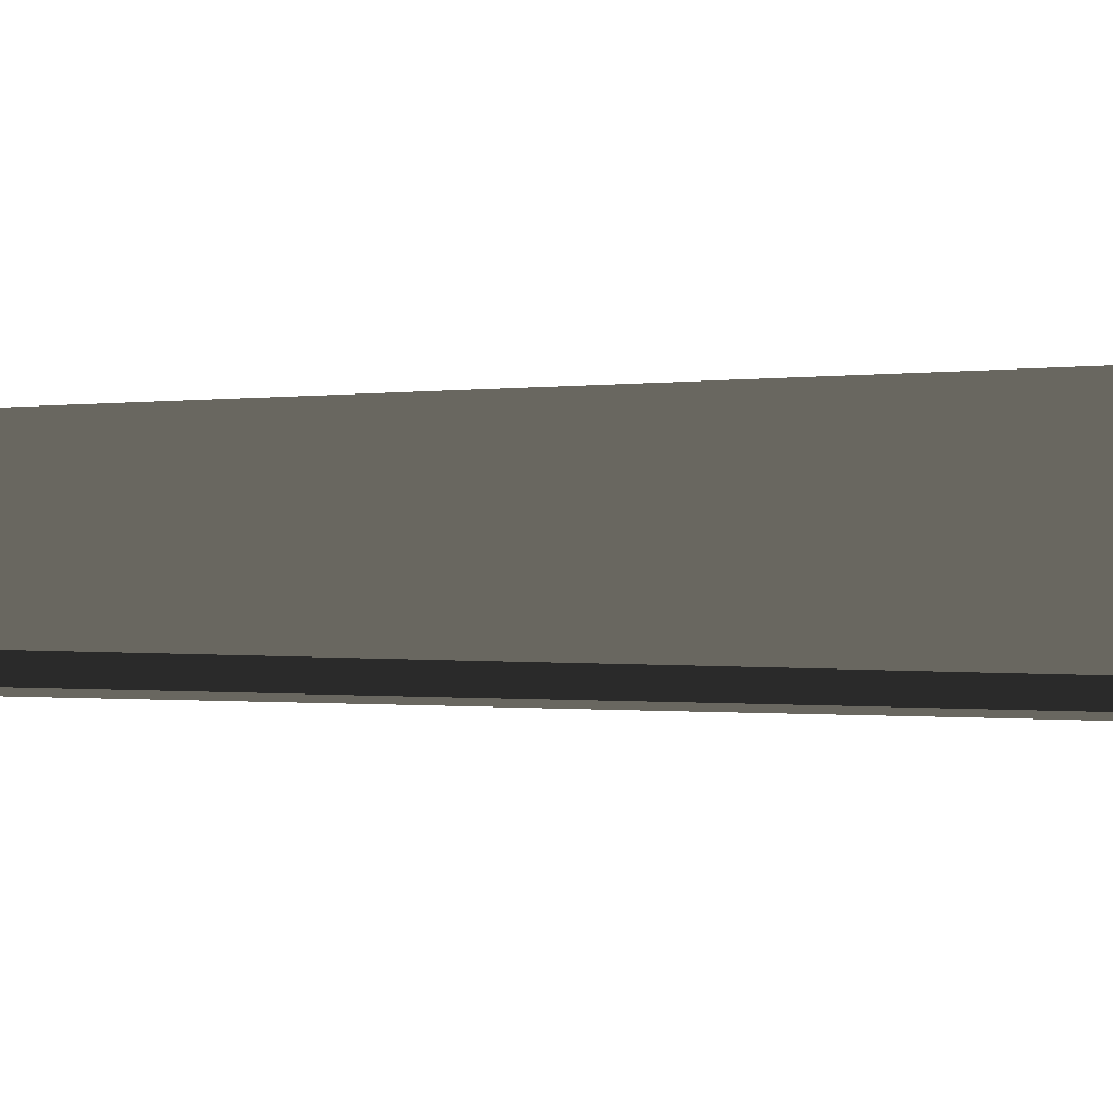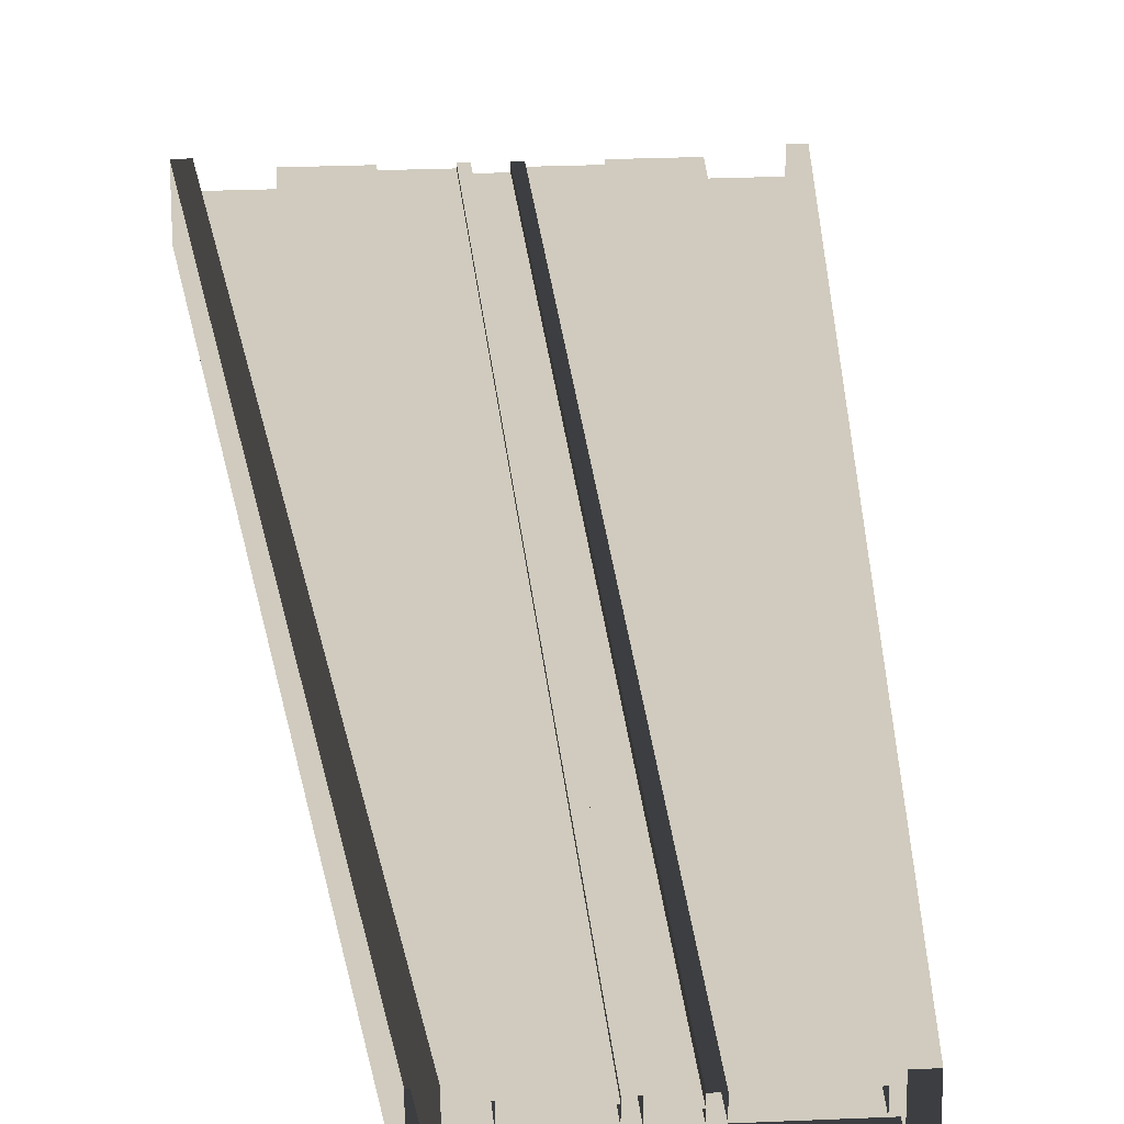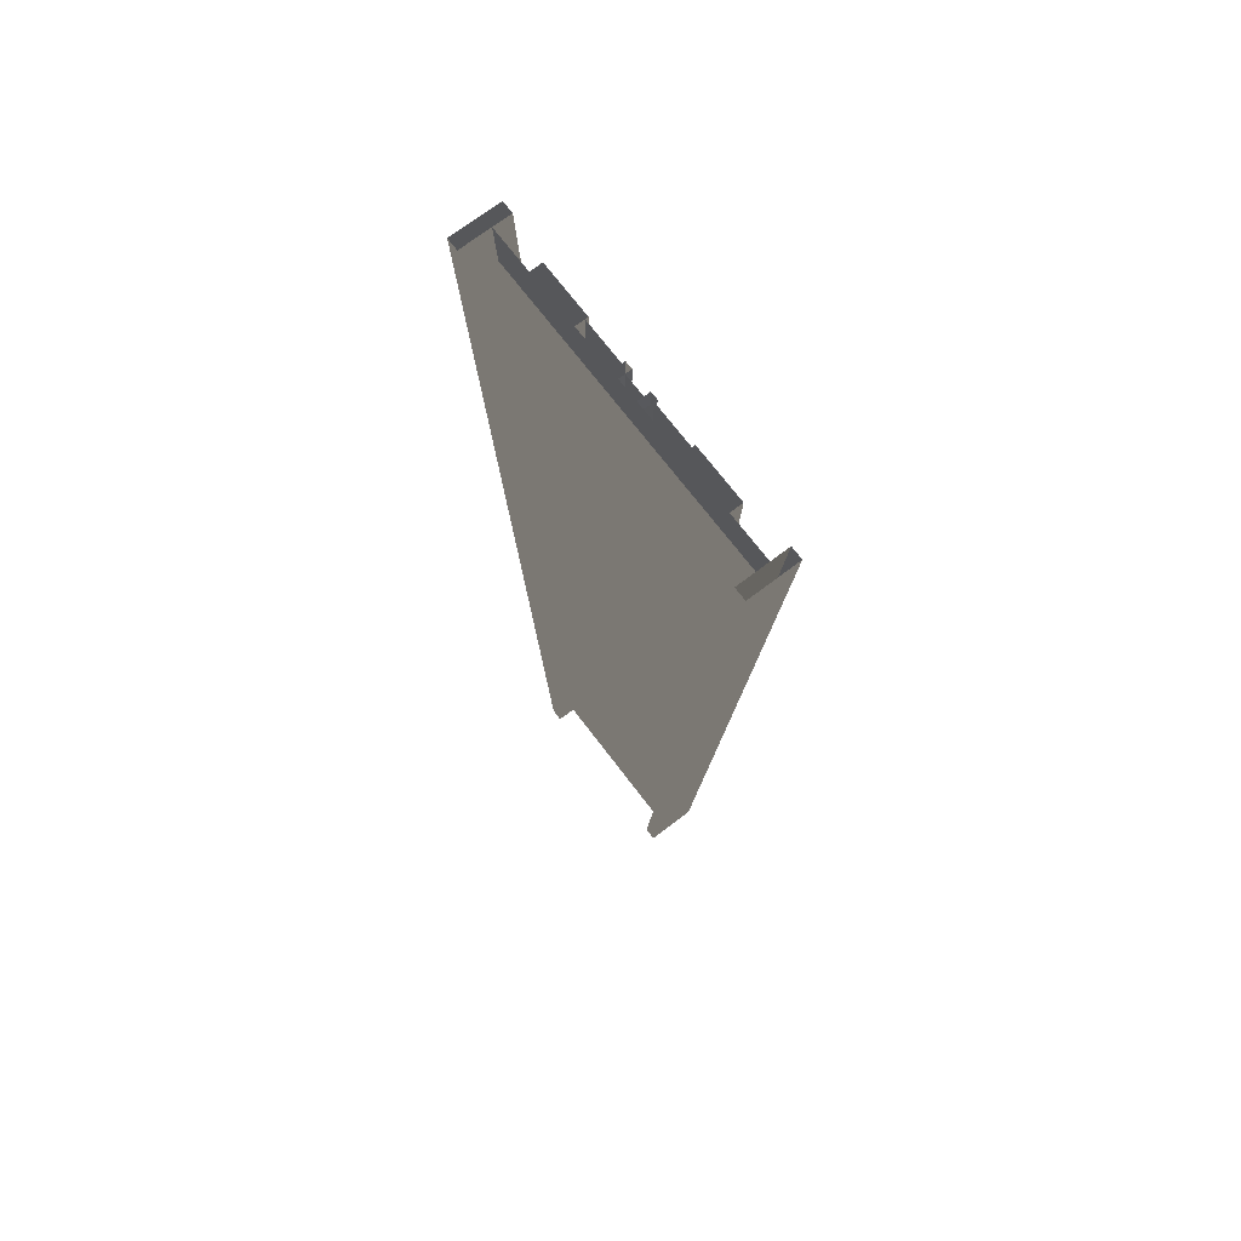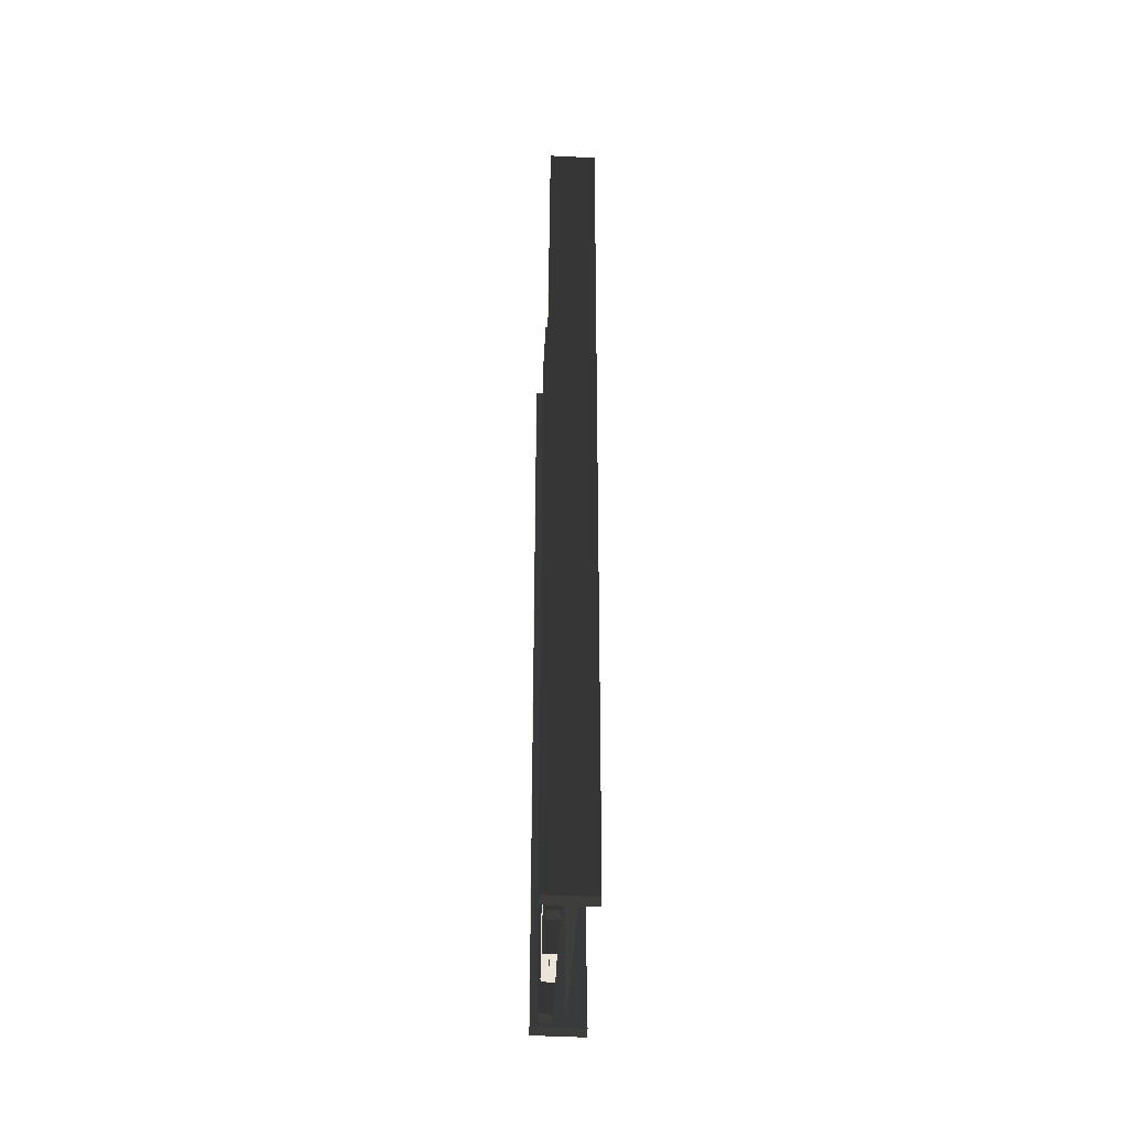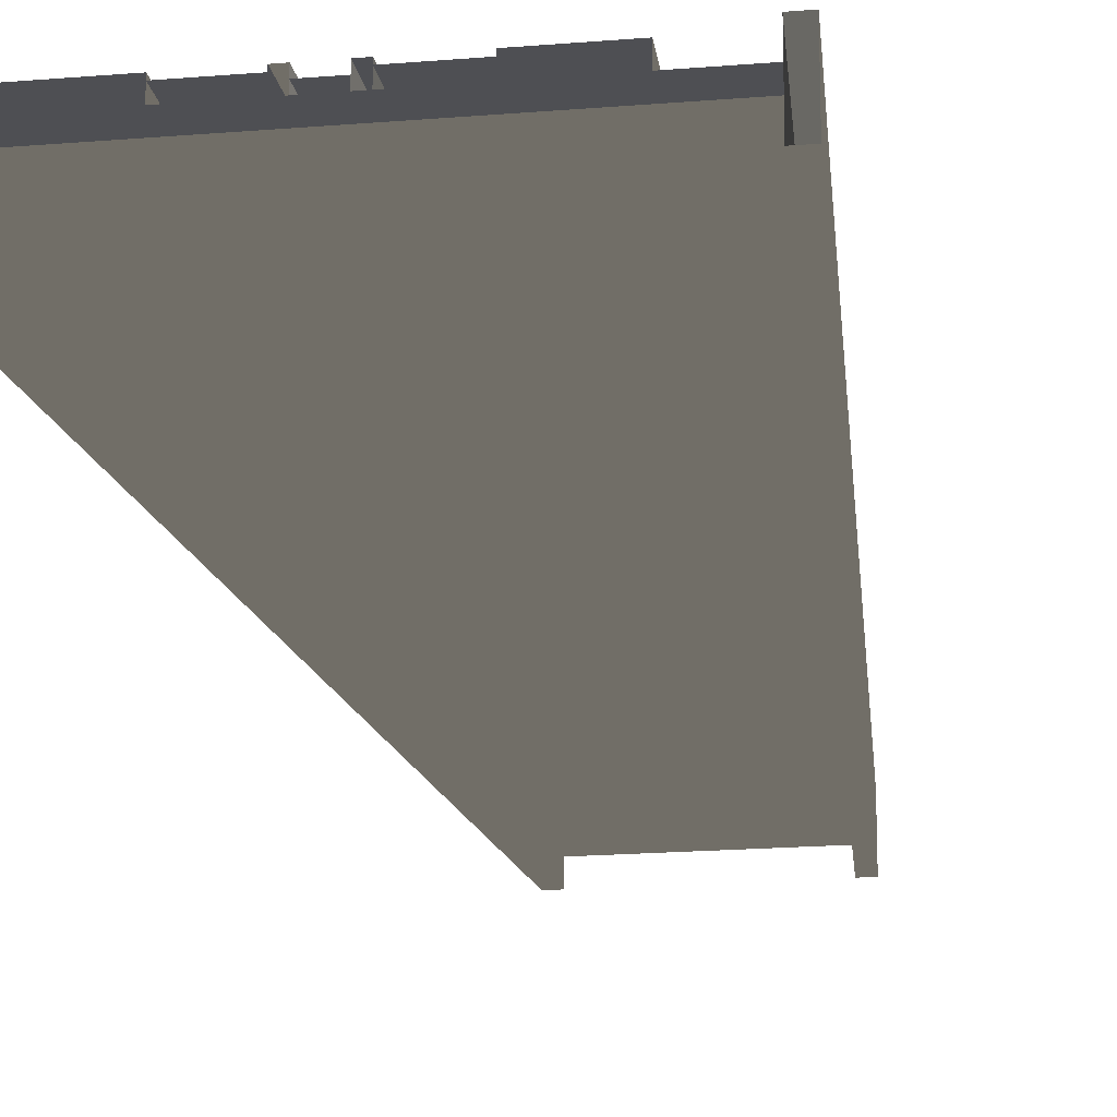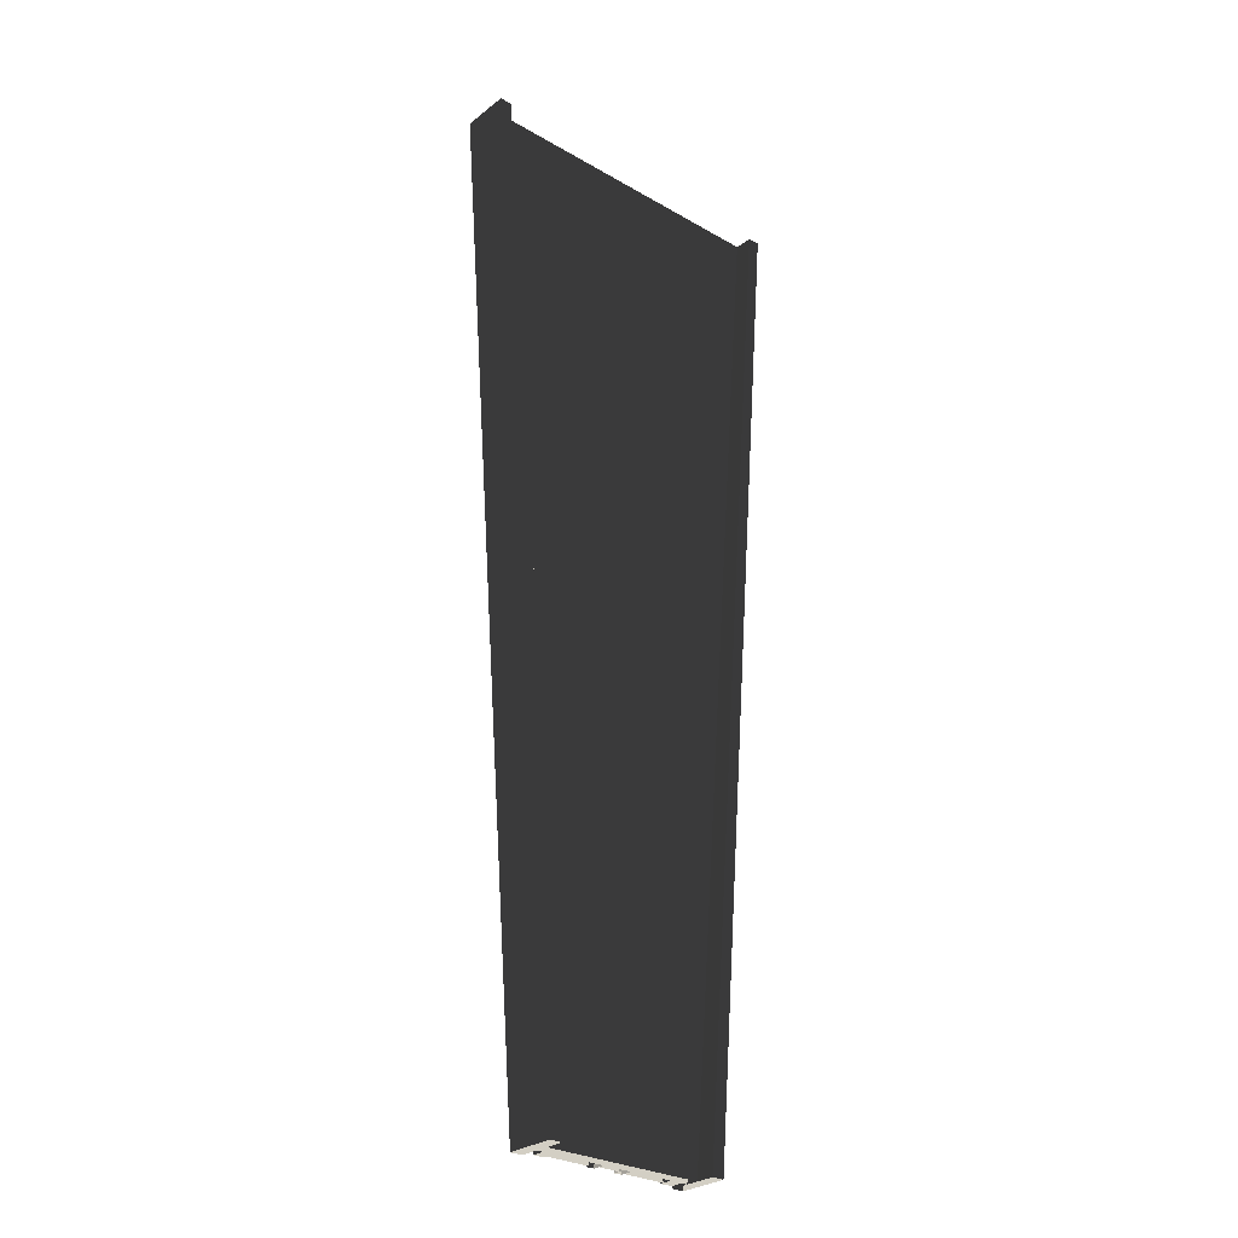
<metadata>
{"format":"obj","ext":"obj","renderer":"f3d","projection":"perspective","resolution":1024,"background":"white","views":[{"elev":-21.6,"azim":90.8,"up":"+Z"},{"elev":23.4,"azim":-4.4,"up":"+Z"},{"elev":71.7,"azim":-127.3,"up":"+Y"},{"elev":-48.8,"azim":86.7,"up":"+Y"},{"elev":-18.1,"azim":-170.6,"up":"+Z"},{"elev":-28.5,"azim":139.1,"up":"+Y"}]}
</metadata>
<code>
v  -304.8 -0.0001 0
v  -264.2 -0.0001 0
v  -569 3312 0
v  -528.3 3312 0
v  -304.8 -0.0001 162.6
v  -264.2 -0.0001 162.6
v  -569 3312 162.6
v  -528.3 3312 162.6
g Box104
f -8 -6 -5 -7
f -4 -3 -1 -2
f -7 -5 -1 -3
f -6 -8 -4 -2
v  -60.96 -0.0001 101.6
v  -35.56 -0.0001 101.6
v  -60.96 3312 101.6
v  -35.56 3312 101.6
v  -60.96 -0.0001 142.2
v  -35.56 -0.0001 142.2
v  -60.96 3312 142.2
v  -35.56 3312 142.2
g Box105
f -4 -3 -1 -2
f -7 -5 -1 -3
f -6 -8 -4 -2
v  35.56 -0.0001 101.6
v  60.96 -0.0001 101.6
v  35.56 3312 101.6
v  60.96 3312 101.6
v  35.56 -0.0001 142.2
v  60.96 -0.0001 142.2
v  35.56 3312 142.2
v  60.96 3312 142.2
g Box106
f -4 -3 -1 -2
f -7 -5 -1 -3
f -6 -8 -4 -2
v  -243.8 -0.0001 101.6
v  -203.2 -0.0001 101.6
v  -381 3312 101.6
v  -203.2 3312 101.6
v  -243.8 -0.0001 142.2
v  -203.2 -0.0001 142.2
v  -381 3312 142.2
v  -203.2 3312 142.2
g Box107
f -4 -3 -1 -2
f -7 -5 -1 -3
f -6 -8 -4 -2
v  203.2 -0.0001 101.6
v  243.8 -0.0001 101.6
v  203.2 3312 101.6
v  381 3312 101.6
v  203.2 -0.0001 142.2
v  243.8 -0.0001 142.2
v  203.2 3312 142.2
v  381 3312 142.2
g Box108
f -4 -3 -1 -2
f -7 -5 -1 -3
f -6 -8 -4 -2
v  -264.2 -0.0001 60.96
v  264.2 -0.0001 60.96
v  -528.3 3312 60.96
v  528.3 3312 60.96
v  -264.2 -0.0001 101.6
v  264.2 -0.0001 101.6
v  -528.3 3312 101.6
v  528.3 3312 101.6
g Box109
f -8 -6 -5 -7
f -4 -3 -1 -2
v  -203.2 -0.0001 132.1
v  -60.96 -0.0001 132.1
v  -203.2 3312 132.1
v  -60.96 3312 132.1
g Box110
f -4 -3 -1 -2
v  60.96 -0.0001 132.1
v  203.2 -0.0001 132.1
v  60.96 3312 132.1
v  203.2 3312 132.1
g Box111
f -4 -3 -1 -2
v  -35.56 -0.0001 121.9
v  35.56 -0.0001 121.9
v  -35.56 3312 121.9
v  35.56 3312 121.9
g Box112
f -4 -3 -1 -2
v  304.8 -0.0001 0.0004
v  264.2 -0.0001 0.0004
v  569 3312 -0.0017
v  528.3 3312 -0.0017
v  304.8 -0.0002 162.6
v  264.2 -0.0002 162.6
v  569 3312 162.6
v  528.3 3312 162.6
g Box113
f -7 -5 -6 -8
f -2 -1 -3 -4
f -3 -1 -5 -7
f -2 -4 -8 -6

</code>
